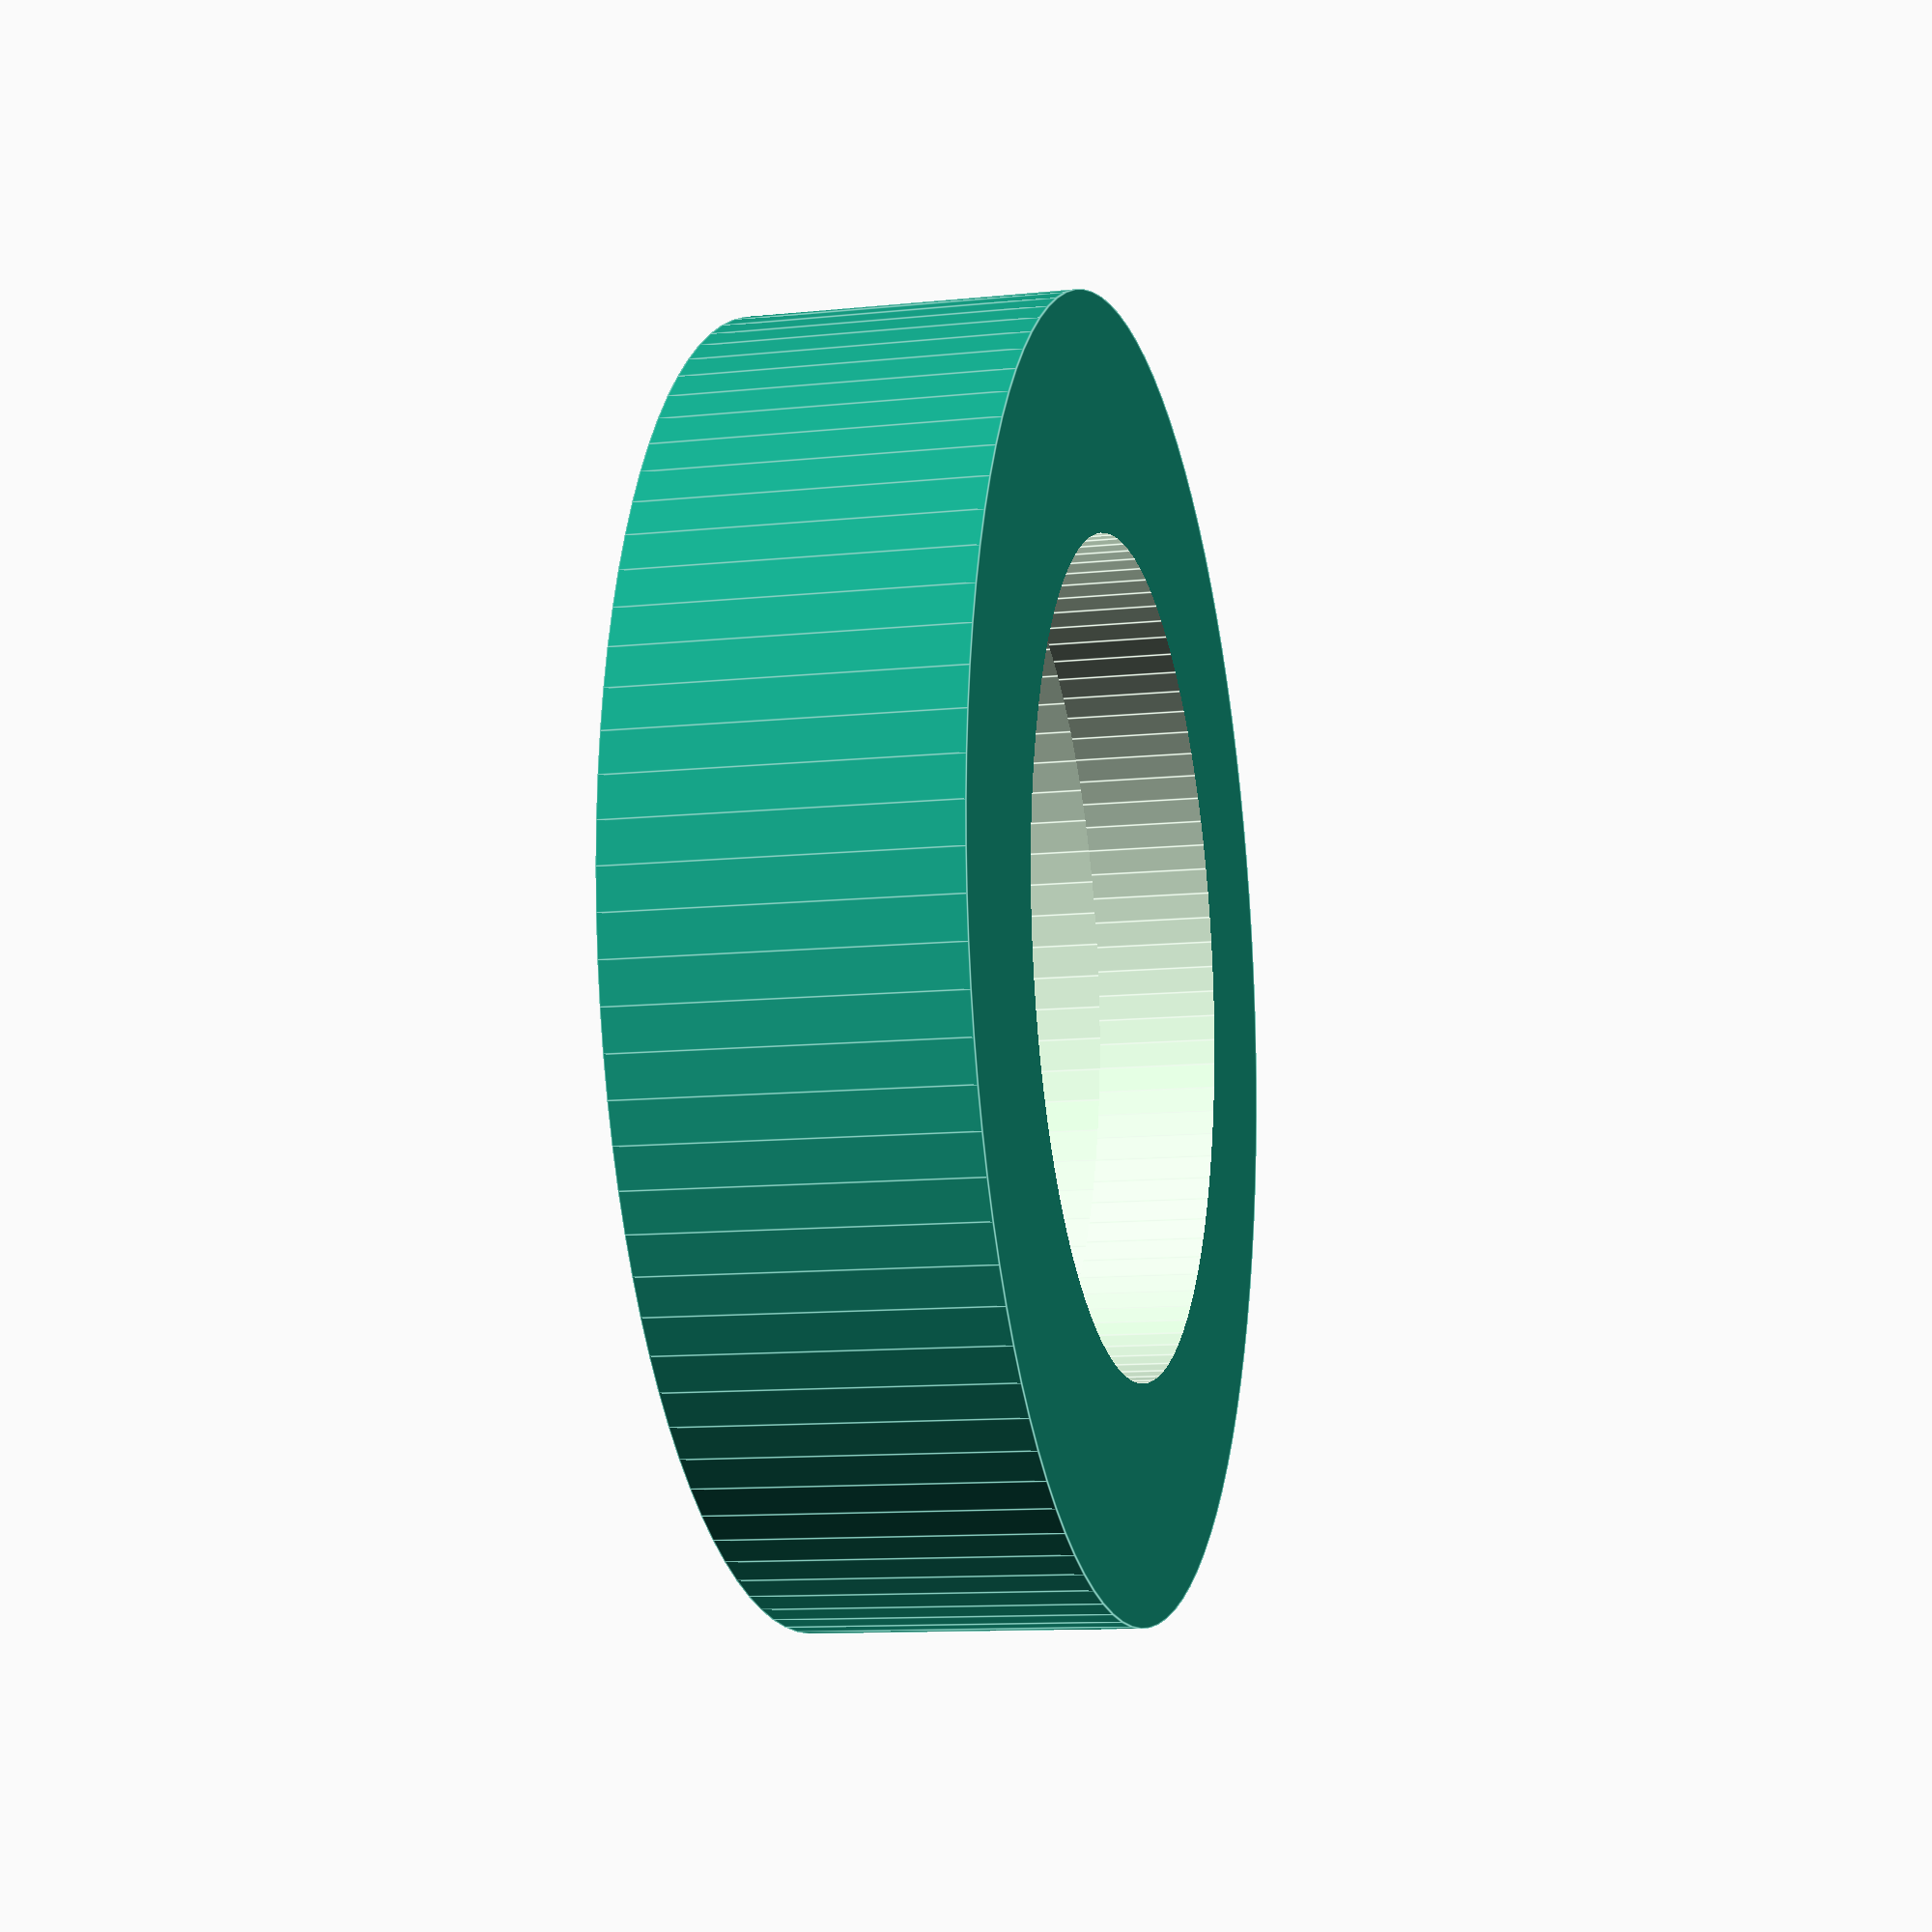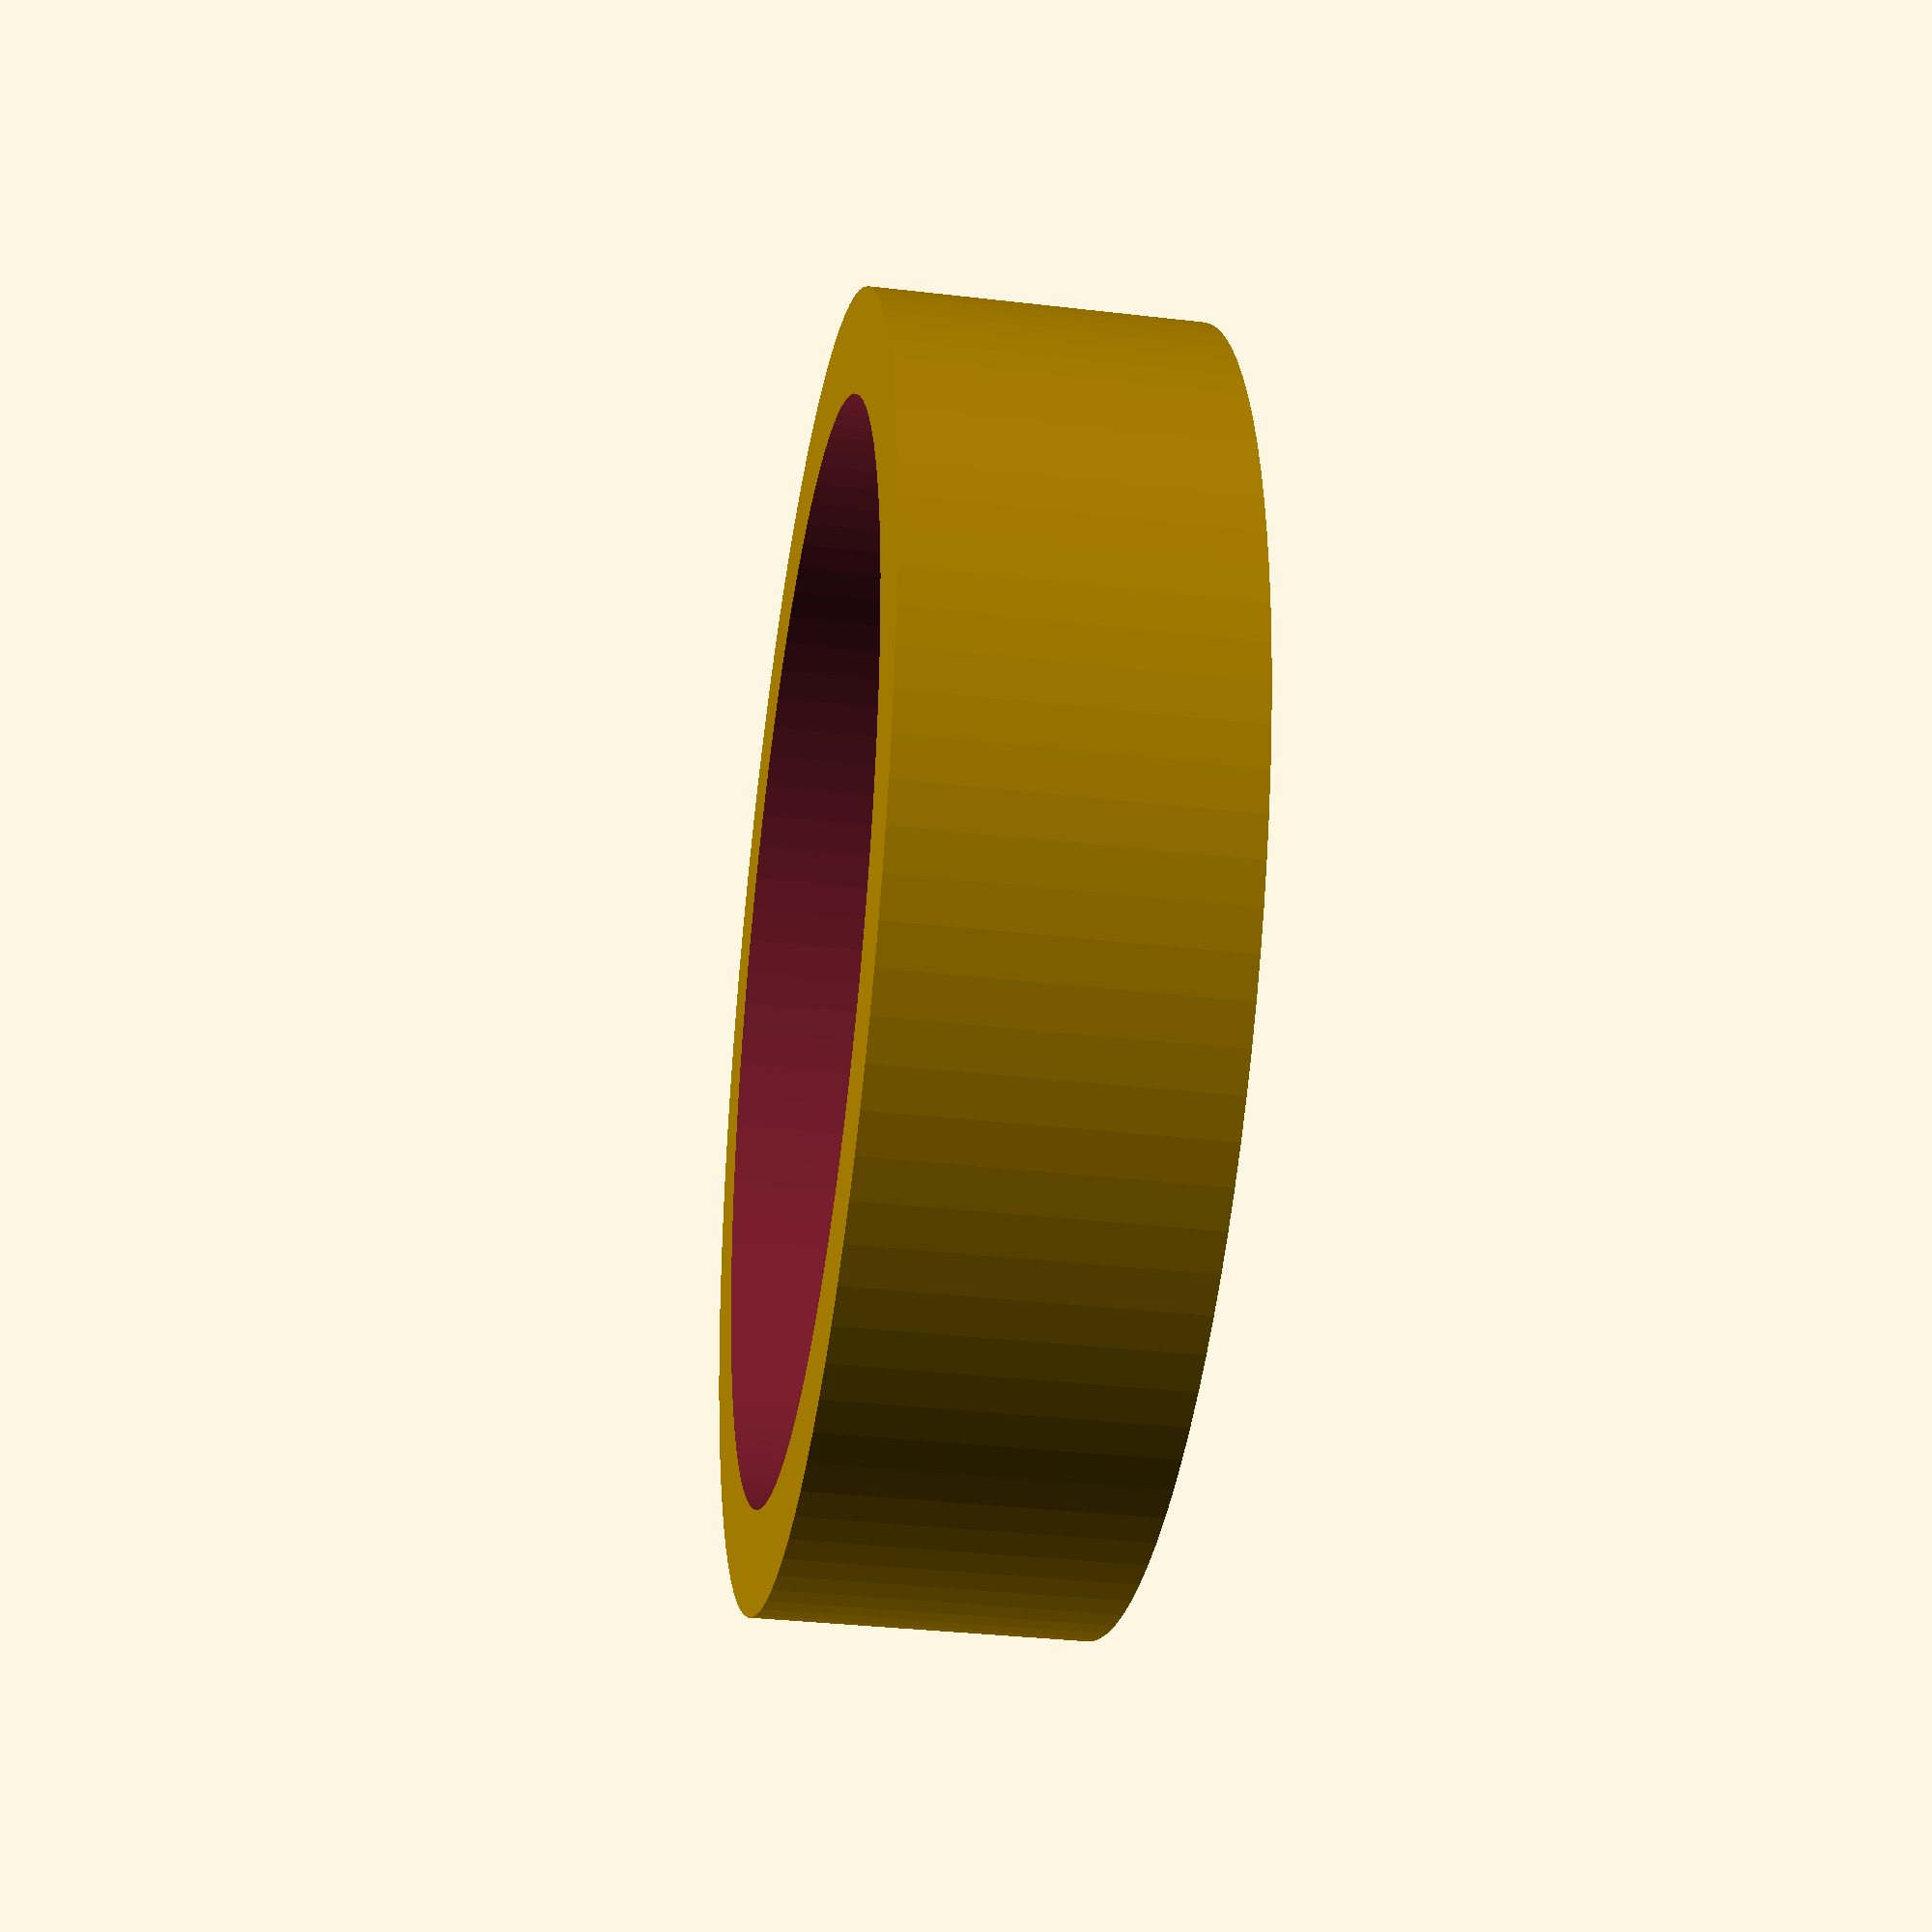
<openscad>
$fn=100;

X=1.0;
outer_dia=1*25.4;
inner_dia=0.75*25.4;

difference(){
    difference(){
        cylinder(d=(outer_dia+6),h=8);
        translate([0,0,3]) cylinder(d=(outer_dia+X),h=8);
    }
    translate([0,0,-0.5]) cylinder(d=(inner_dia+X),h=4);
}

</openscad>
<views>
elev=191.2 azim=153.7 roll=75.7 proj=p view=edges
elev=213.3 azim=264.8 roll=99.2 proj=p view=wireframe
</views>
